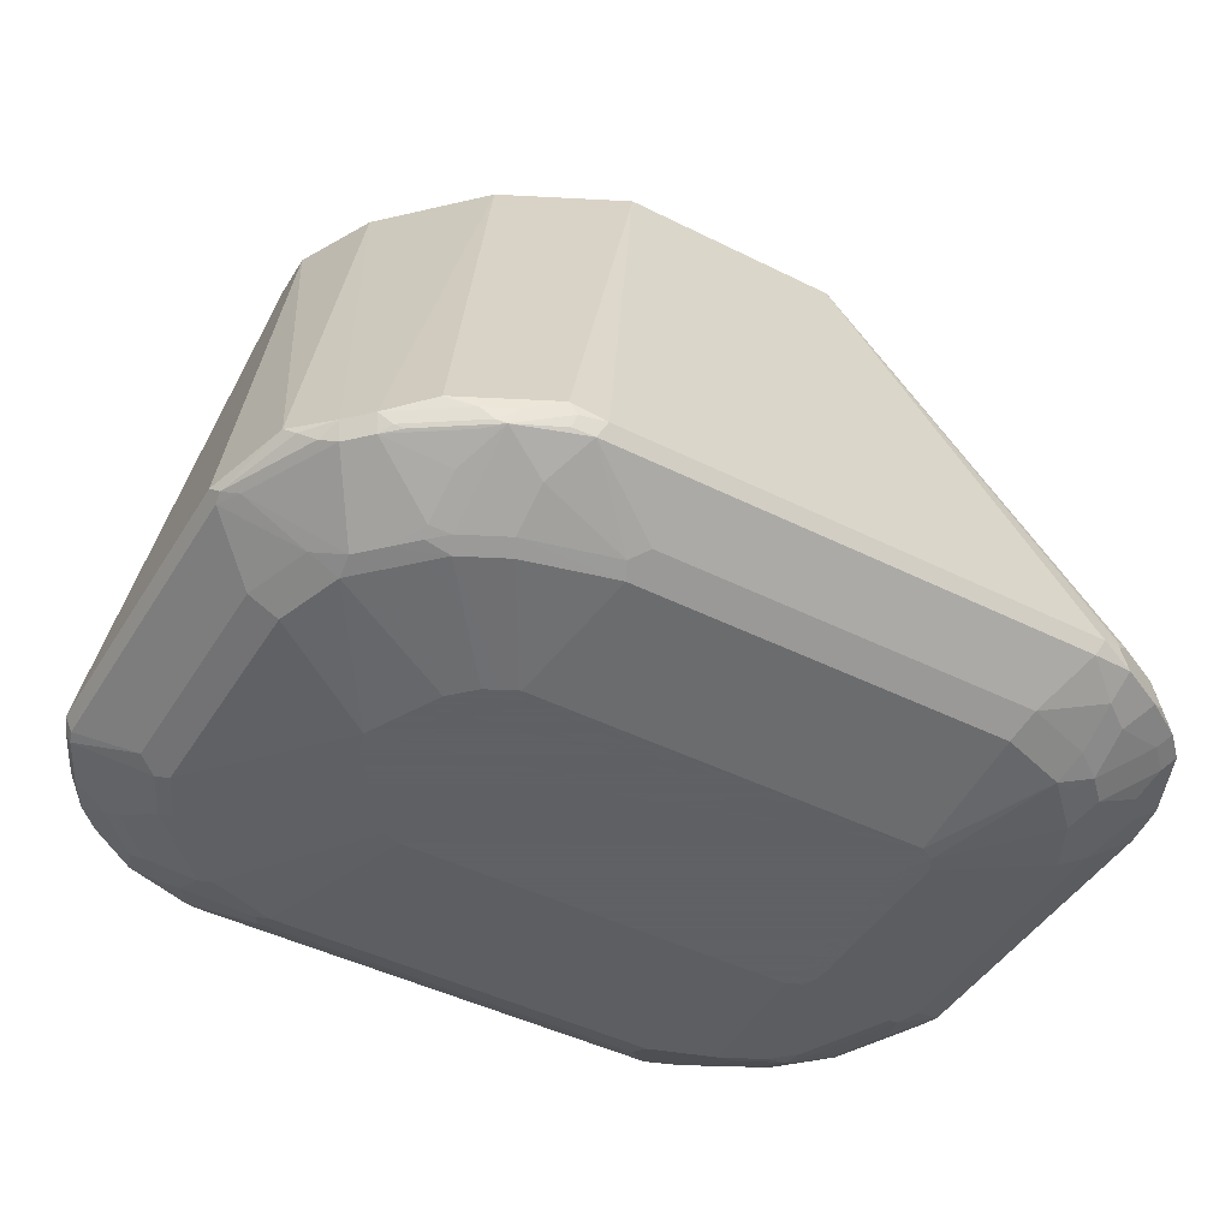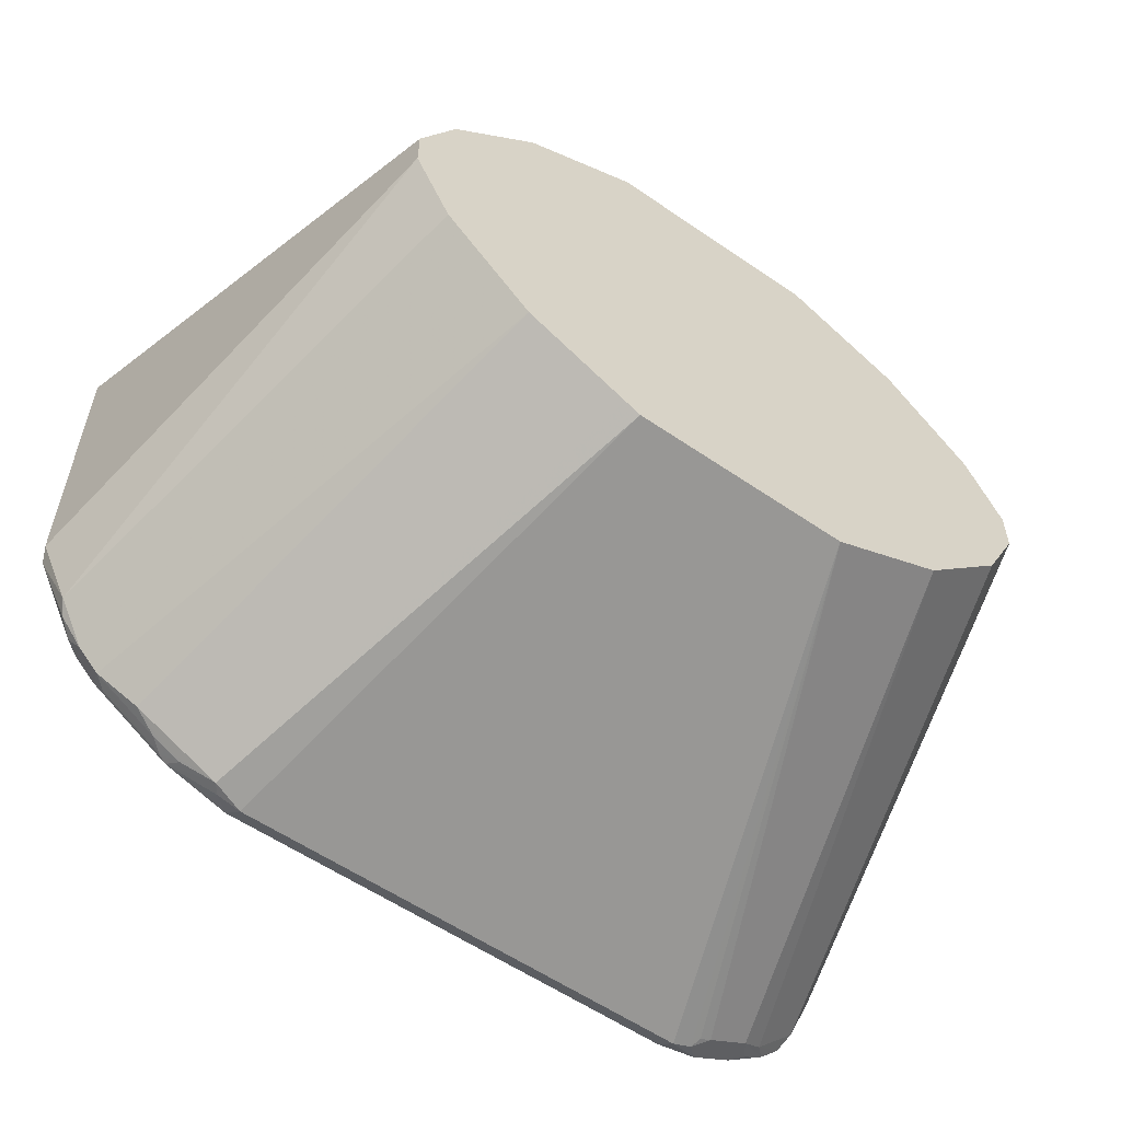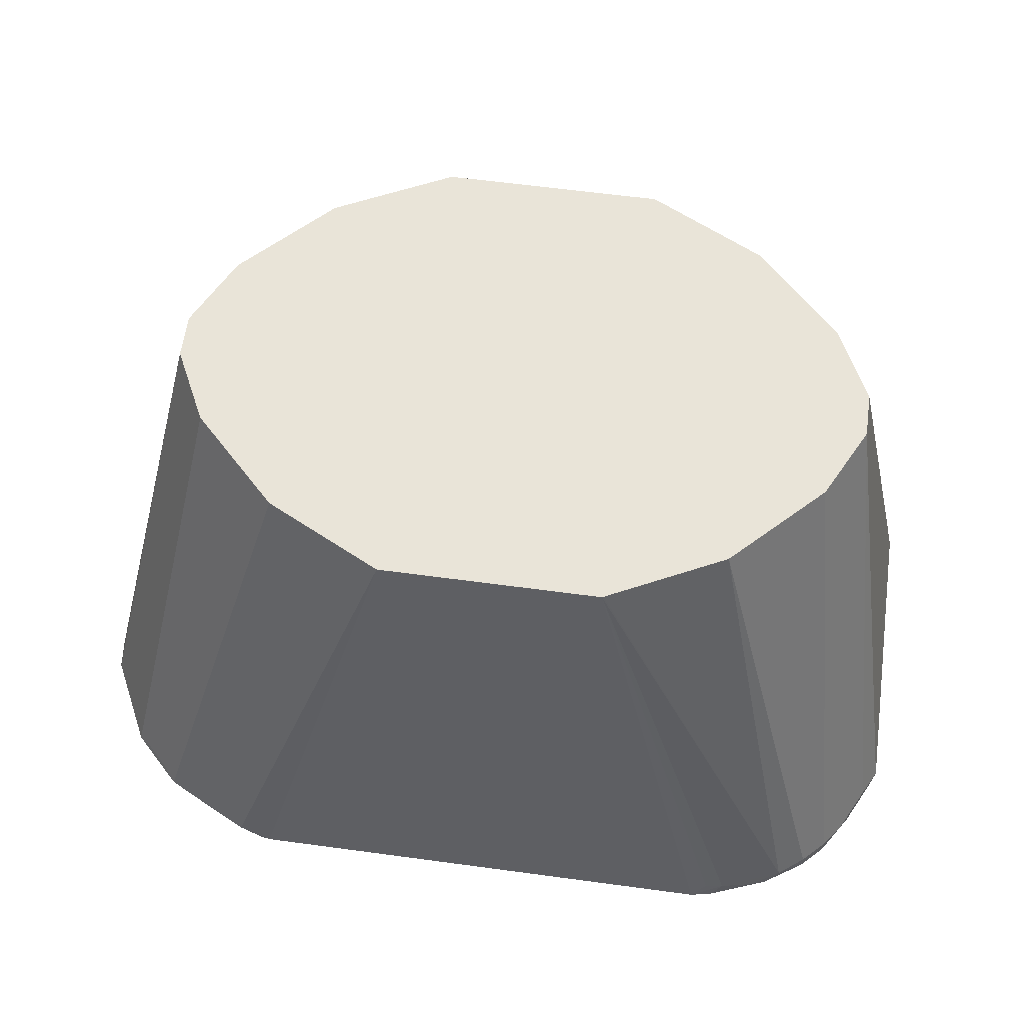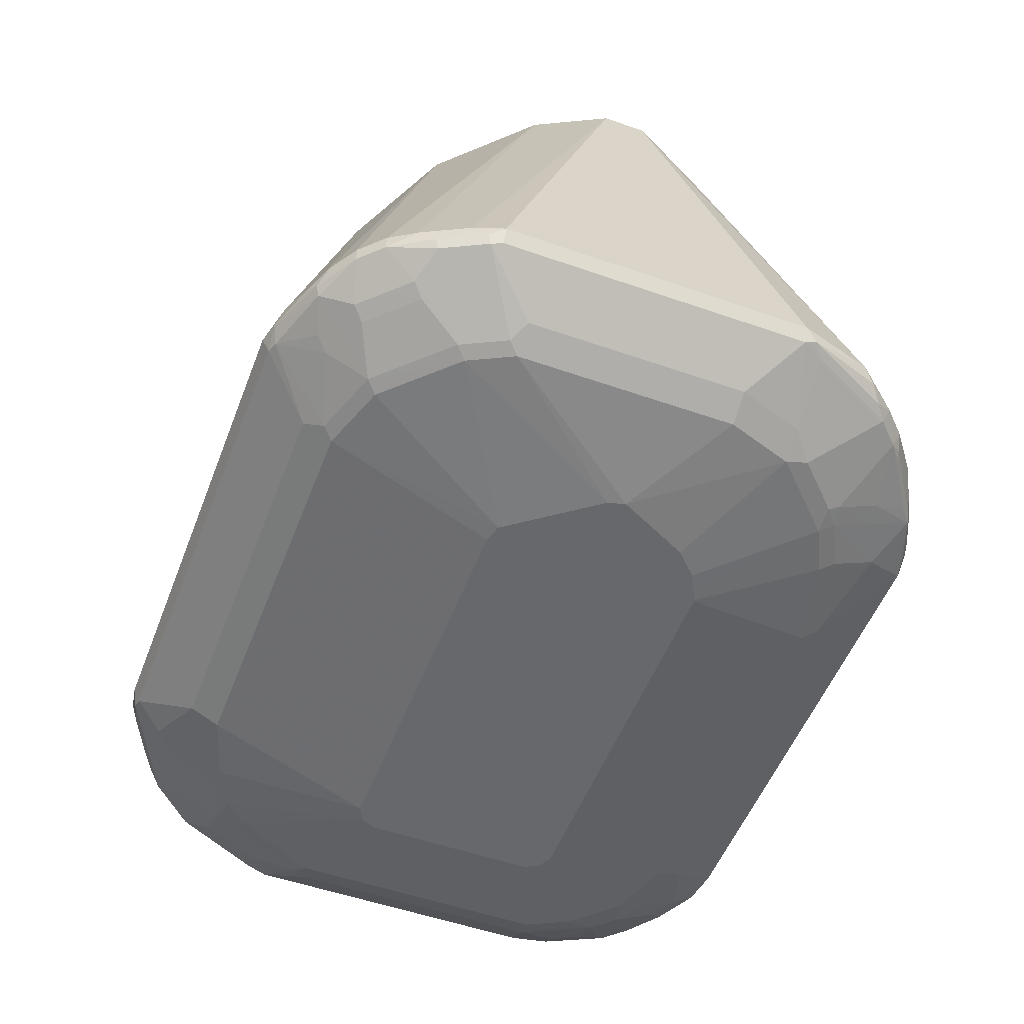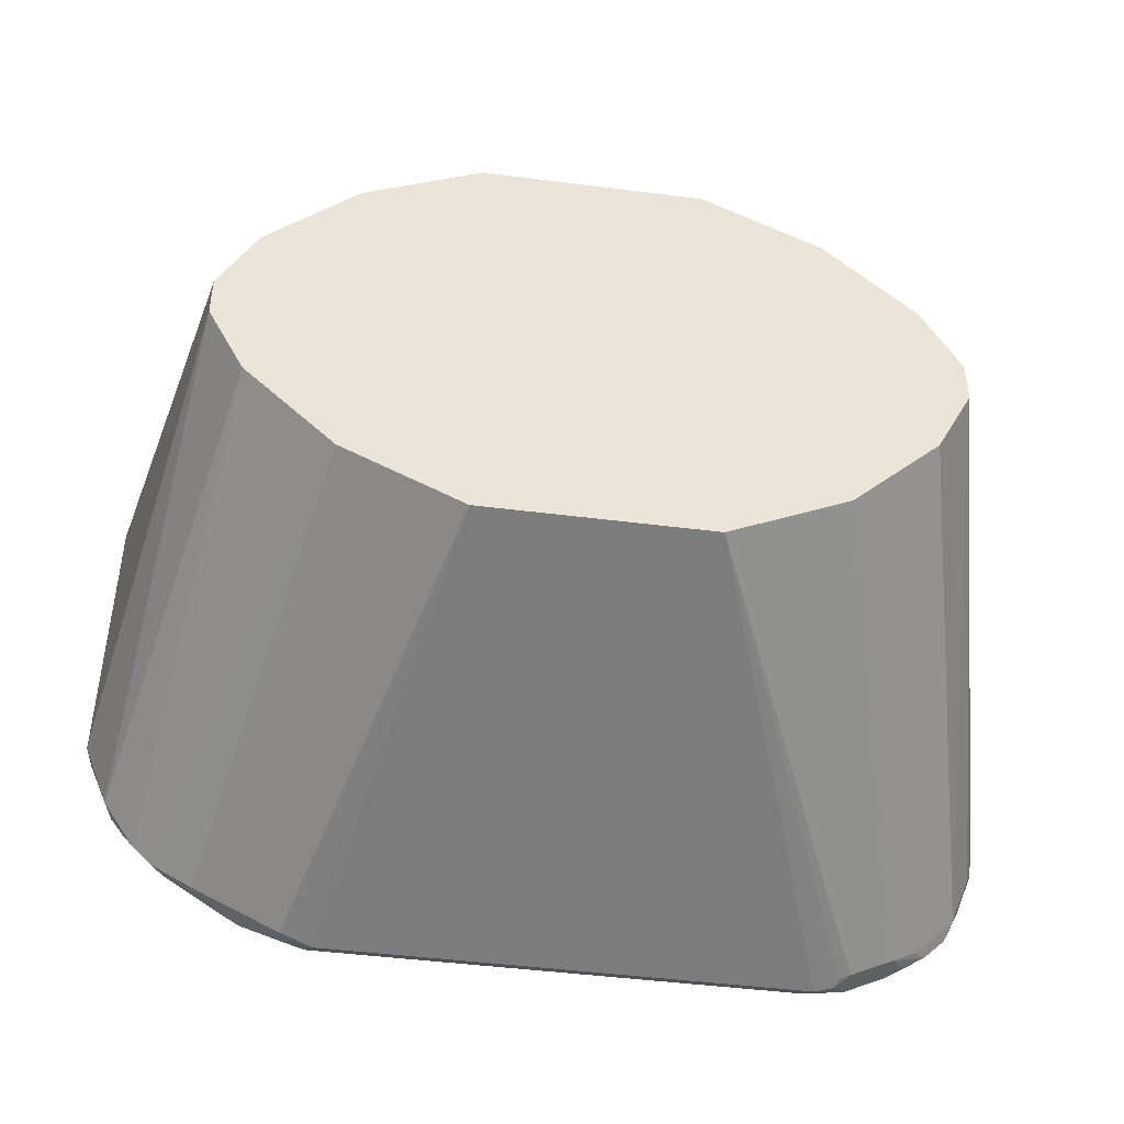
<metadata>
{"format":"obj","ext":"obj","renderer":"f3d","projection":"perspective","resolution":1024,"background":"white","views":[{"elev":-45.3,"azim":-30.0,"up":"+Z"},{"elev":-57.3,"azim":-35.6,"up":"+Y"},{"elev":60.5,"azim":-172.1,"up":"+Z"},{"elev":-52.5,"azim":-110.7,"up":"+Z"},{"elev":-46.0,"azim":-8.3,"up":"+Y"}]}
</metadata>
<code>
v 0.1374 -0.1692 0.148
v 0.1339 -0.1656 0.141
v 0.1533 -0.1639 0.1427
v 0.1462 -0.1674 0.1498
v 0.05285 -0.1163 0.3813
v -0.09515 -0.1692 0.148
v 0.1198 -0.1409 0.1234
v 0.1515 -0.1515 0.1339
v -0.09867 -0.1656 0.141
v 0.1533 -0.1639 0.156
v 0.1744 -0.1533 0.1427
v 0.148 -0.1656 0.1551
v 0.05425 -0.1156 0.3813
v -0.05285 -0.1163 0.3813
v -0.111 -0.1665 0.1533
v -0.107 -0.1665 0.148
v 0.1163 -0.1269 0.1163
v 0.1515 -0.1304 0.1234
v -0.05989 -0.1409 0.1234
v 0.1639 -0.1216 0.1216
v 0.1639 -0.1427 0.1322
v -0.1083 -0.1639 0.1427
v -0.1304 -0.1551 0.141
v -0.1092 -0.1445 0.1304
v -0.06693 -0.1339 0.1198
v 0.1744 -0.1533 0.156
v 0.07331 -0.1061 0.3813
v 0.0599 -0.1128 0.3813
v 0.1885 -0.1357 0.1392
v 0.1938 -0.1409 0.1445
v 0.1815 -0.1498 0.1463
v -0.05331 -0.116 0.3813
v -0.06036 -0.1125 0.3813
v -0.09562 -0.09492 0.3813
v -0.1533 -0.1454 0.1533
v -0.1339 -0.1551 0.148
v -0.1268 -0.1586 0.148
v 0.1165 -0.06365 0.1062
v 0.148 -0.1163 0.1163
v -0.06341 -0.1269 0.1163
v 0.1744 -0.111 0.1216
v 0.1991 -0.1251 0.1392
v 0.1568 -0.1145 0.1181
v -0.1348 -0.1533 0.1427
v -0.1621 -0.1339 0.141
v -0.1705 -0.1269 0.1401
v -0.1387 -0.148 0.1401
v -0.1401 -0.1321 0.1322
v -0.1401 -0.111 0.1216
v -0.1304 -0.1339 0.1304
v -0.1092 -0.1233 0.1198
v -0.1304 -0.1128 0.1198
v 0.1868 -0.1445 0.1515
v 0.1092 -0.08809 0.3813
v 0.2044 -0.1304 0.1445
v -0.1092 -0.08809 0.3813
v -0.1727 -0.1304 0.148
v -0.1409 -0.1515 0.148
v 0.1233 -0.05991 0.1062
v -0.07376 -0.06365 0.1062
v 0.1692 -0.09515 0.1163
v -0.1057 -0.1163 0.1163
v 0.1674 -0.104 0.1181
v 0.185 -0.08985 0.1216
v 0.1956 -0.111 0.1322
v 0.2167 -0.1004 0.1427
v 0.2062 -0.1216 0.1427
v -0.1665 -0.1321 0.1427
v -0.1832 -0.1198 0.148
v -0.181 -0.1163 0.1401
v -0.1599 -0.08458 0.119
v -0.1493 -0.09515 0.119
v -0.1387 -0.1057 0.119
v -0.1268 -0.1057 0.1163
v 0.2079 -0.1233 0.1515
v 0.1515 -0.0458 0.3813
v 0.1198 -0.07753 0.3813
v 0.2114 -0.1163 0.148
v -0.1515 -0.0458 0.3813
v 0.1271 -0.05305 0.1062
v -0.07449 -0.06342 0.1062
v 0.1797 -0.07399 0.1163
v 0.1938 -0.07753 0.1234
v 0.2044 -0.09866 0.1339
v 0.2185 -0.08104 0.141
v 0.222 -0.08458 0.148
v 0.2202 -0.09339 0.1498
v -0.1982 -0.1004 0.1533
v -0.1943 -0.1057 0.148
v -0.1877 -0.111 0.1427
v -0.1916 -0.09515 0.1401
v -0.2022 -0.07399 0.1401
v -0.1727 -0.07399 0.1234
v -0.1586 -0.07399 0.1163
v -0.0884 -0.05617 0.1062
v -0.08802 -0.05653 0.1062
v -0.08115 -0.06008 0.1062
v 0.2167 -0.1004 0.156
v 0.1692 -0.01056 0.3813
v 0.1656 -0.01762 0.3813
v 0.1589 -0.031 0.3813
v -0.1656 -0.01762 0.3813
v 0.1271 0.0315 0.1062
v 0.1797 0.05286 0.1163
v 0.1938 0.04931 0.1234
v 0.2185 0.06693 0.141
v 0.222 0.06342 0.148
v 0.2185 -0.09515 0.1551
v -0.1692 -0.01056 0.3813
v -0.2115 -0.06342 0.148
v -0.2088 -0.06872 0.1427
v -0.2079 -0.06342 0.141
v -0.1832 -0.04229 0.1234
v -0.1692 -0.04229 0.1163
v -0.1165 -0.01056 0.1062
v -0.1023 -0.03895 0.1062
v -0.09897 -0.0456 0.1062
v 0.1692 0.01056 0.3813
v 0.1269 0.03222 0.1062
v 0.1692 0.07399 0.1163
v 0.1762 0.07753 0.1198
v 0.1868 0.05637 0.1198
v 0.2167 0.07663 0.1427
v 0.2194 0.07531 0.148
v 0.1973 0.07753 0.1304
v 0.2194 0.07928 0.1533
v -0.1692 0.01056 0.3813
v -0.2115 0.08458 0.148
v -0.2079 0.08458 0.141
v -0.1832 0.06342 0.1234
v -0.1692 0.06342 0.1163
v -0.1141 -0.00212 0.1062
v 0.1656 0.01762 0.3813
v 0.1235 0.03888 0.1062
v 0.1586 0.09515 0.1163
v 0.1656 0.09866 0.1198
v 0.2062 0.0978 0.1427
v 0.1956 0.0872 0.1322
v 0.1868 0.09866 0.1304
v 0.1982 0.1216 0.1533
v -0.2044 0.09866 0.1515
v -0.1688 0.01126 0.3813
v -0.1938 0.1198 0.1515
v -0.1973 0.1128 0.1445
v -0.2079 0.0916 0.1445
v -0.2062 0.08985 0.1401
v -0.1744 0.06872 0.119
v -0.1586 0.08458 0.1163
v -0.08242 0.04014 0.1062
v 0.1548 0.03921 0.3813
v 0.1229 0.03918 0.1062
v 0.148 0.1057 0.1163
v 0.1586 0.107 0.119
v 0.1639 0.1084 0.1216
v 0.1956 0.1189 0.1427
v 0.185 0.1084 0.1322
v 0.1956 0.1242 0.1533
v 0.1916 0.1269 0.156
v 0.1515 0.0458 0.3813
v -0.1515 0.0458 0.3813
v -0.185 0.1321 0.1533
v -0.185 0.1321 0.1454
v -0.1956 0.111 0.1401
v -0.1797 0.07399 0.1229
v -0.1692 0.09515 0.1229
v -0.1638 0.08985 0.119
v -0.1427 0.111 0.119
v -0.1322 0.1216 0.119
v -0.1268 0.1163 0.1163
v -0.09515 0.1269 0.1163
v -0.0747 0.04229 0.1062
v 0.1163 0.04249 0.1062
v 0.1269 0.1163 0.1163
v 0.1586 0.1282 0.1295
v 0.1374 0.1176 0.119
v 0.1374 0.1388 0.1295
v 0.1639 0.1295 0.1322
v 0.1744 0.1401 0.1427
v 0.181 0.1374 0.156
v 0.1771 0.1427 0.1533
v 0.1198 0.07753 0.3813
v -0.1092 0.08809 0.3813
v -0.1744 0.1427 0.1533
v -0.1797 0.1374 0.148
v -0.1744 0.1427 0.1454
v -0.1586 0.1374 0.1335
v -0.1692 0.1269 0.1335
v -0.1797 0.1163 0.1335
v -0.1744 0.111 0.1295
v -0.1533 0.1321 0.1295
v -0.1374 0.1269 0.1229
v -0.1322 0.1427 0.1295
v -0.1004 0.1321 0.119
v -0.07398 0.04249 0.1062
v 0.09512 0.1269 0.1163
v 0.1269 0.1374 0.1269
v 0.148 0.1409 0.1339
v 0.1269 0.1445 0.1304
v 0.1269 0.1515 0.1339
v 0.1744 0.1454 0.1533
v 0.1322 0.1612 0.1427
v 0.1586 0.152 0.148
v 0.1092 0.08809 0.3813
v -0.1064 0.08952 0.3813
v -0.1621 0.1515 0.1515
v -0.1551 0.1551 0.1445
v -0.1533 0.1533 0.1401
v -0.1374 0.148 0.1335
v -0.1216 0.1639 0.1401
v -0.09515 0.1409 0.1234
v 0.09512 0.1409 0.1234
v 0.1163 0.1656 0.141
v 0.1216 0.1665 0.1427
v 0.1322 0.1665 0.1533
v 0.1374 0.1625 0.148
v 0.09469 0.09538 0.3813
v -0.09515 0.09515 0.3813
v -0.1322 0.1639 0.1533
v -0.148 0.1586 0.148
v -0.06413 0.1106 0.3813
v -0.05352 0.1159 0.3813
v -0.05285 0.1163 0.3813
v -0.1268 0.1665 0.1467
v -0.1163 0.1656 0.141
v 0.1163 0.1692 0.148
v -0.1163 0.1692 0.148
v 0.05285 0.1163 0.3813
v 0.0599 0.1128 0.3813
v -0.1233 0.1656 0.1551
f 138 156 155
f 140 155 157
f 135 153 136
f 136 154 139
f 136 153 154
f 137 155 140
f 138 139 156
f 139 154 156
f 135 152 153
f 137 138 155
f 134 152 135
f 128 146 129
f 133 140 150
f 132 148 149
f 131 148 132
f 131 147 148
f 130 146 147
f 130 147 131
f 129 146 130
f 128 145 146
f 128 141 143
f 140 157 158
f 128 144 145
f 128 143 144
f 134 151 152
f 140 158 159
f 149 169 170
f 141 142 143
f 153 174 177
f 127 142 141
f 153 177 154
f 152 175 153
f 152 173 175
f 152 172 173
f 151 172 152
f 149 170 171
f 148 169 149
f 148 168 169
f 148 167 168
f 148 166 167
f 147 164 165
f 147 166 148
f 147 165 166
f 146 164 147
f 146 165 164
f 146 163 165
f 144 162 163
f 144 146 145
f 144 163 146
f 143 160 161
f 143 162 144
f 143 161 162
f 142 160 143
f 140 159 150
f 127 141 128
f 92 112 93
f 126 137 140
f 105 122 106
f 104 119 120
f 104 121 122
f 104 136 121
f 104 120 136
f 103 119 104
f 98 108 99
f 94 117 95
f 94 116 117
f 94 115 116
f 94 114 115
f 106 123 124
f 93 114 94
f 93 112 113
f 92 111 112
f 91 111 92
f 90 111 91
f 89 111 90
f 88 111 89
f 88 110 111
f 88 109 110
f 88 102 109
f 153 175 176
f 87 108 98
f 93 113 114
f 106 124 107
f 106 122 125
f 106 125 123
f 125 139 138
f 123 138 137
f 123 125 138
f 123 126 124
f 123 137 126
f 121 125 122
f 121 139 125
f 121 136 139
f 120 135 136
f 119 135 120
f 119 134 135
f 118 126 133
f 115 131 132
f 114 131 115
f 113 131 114
f 113 130 131
f 112 130 113
f 112 129 130
f 111 129 112
f 111 128 129
f 110 128 111
f 109 128 110
f 109 127 128
f 107 126 118
f 107 124 126
f 126 140 133
f 153 176 174
f 210 224 212
f 154 178 155
f 205 218 219
f 204 217 205
f 203 214 216
f 202 215 214
f 201 213 215
f 200 214 203
f 200 202 214
f 199 213 201
f 199 212 213
f 199 211 212
f 198 211 199
f 205 219 206
f 195 198 196
f 193 211 195
f 193 210 211
f 193 209 210
f 192 209 193
f 192 208 209
f 191 207 208
f 187 189 188
f 186 189 187
f 186 190 189
f 186 207 191
f 185 207 186
f 195 211 198
f 205 217 220
f 205 220 221
f 205 221 222
f 87 99 108
f 223 226 224
f 222 225 226
f 222 227 225
f 222 226 229
f 218 222 229
f 218 223 219
f 218 226 223
f 218 229 226
f 214 228 216
f 214 227 228
f 214 225 227
f 213 226 225
f 213 224 226
f 213 214 215
f 213 225 214
f 212 224 213
f 210 212 211
f 209 224 210
f 209 223 224
f 207 209 208
f 207 223 209
f 206 223 207
f 206 219 223
f 205 222 218
f 185 206 207
f 185 205 206
f 183 185 184
f 183 205 185
f 168 186 191
f 168 190 186
f 167 190 168
f 167 189 190
f 166 189 167
f 165 189 166
f 165 188 189
f 163 188 165
f 162 188 163
f 162 187 188
f 162 186 187
f 162 185 186
f 162 184 185
f 161 182 183
f 161 184 162
f 161 183 184
f 160 182 161
f 158 181 159
f 158 203 181
f 158 179 203
f 157 180 179
f 157 178 180
f 157 179 158
f 155 178 157
f 154 155 156
f 168 191 208
f 154 177 178
f 168 208 192
f 168 193 170
f 182 205 183
f 182 204 205
f 179 200 203
f 179 180 200
f 178 202 200
f 178 215 202
f 178 201 215
f 178 199 201
f 178 197 199
f 178 200 180
f 177 197 178
f 176 199 197
f 176 198 199
f 175 198 176
f 175 196 198
f 174 197 177
f 174 176 197
f 173 195 196
f 173 196 175
f 172 195 173
f 170 172 194
f 170 195 172
f 170 193 195
f 170 194 171
f 168 170 169
f 168 192 193
f 86 99 87
f 10 27 28
f 86 107 118
f 15 37 23
f 15 36 37
f 15 35 36
f 86 118 99
f 15 33 34
f 15 32 33
f 14 32 15
f 11 31 26
f 11 30 31
f 11 29 30
f 11 21 29
f 15 23 16
f 10 28 13
f 9 25 19
f 9 24 25
f 9 23 24
f 9 22 23
f 9 16 22
f 8 21 11
f 8 20 21
f 8 18 20
f 7 40 17
f 7 19 40
f 7 18 8
f 10 26 27
f 16 23 22
f 17 38 39
f 17 39 18
f 26 30 53
f 26 31 30
f 25 51 40
f 24 52 51
f 24 50 52
f 24 51 25
f 23 50 24
f 23 49 50
f 23 48 49
f 23 47 48
f 23 46 47
f 23 45 46
f 23 68 45
f 23 44 68
f 23 37 44
f 20 63 41
f 20 43 63
f 20 39 43
f 20 29 21
f 20 42 29
f 20 41 42
f 19 25 40
f 18 39 20
f 17 60 38
f 17 40 60
f 7 17 18
f 26 53 54
f 6 16 9
f 6 14 15
f 5 77 76
f 5 54 77
f 5 27 54
f 5 28 27
f 5 13 28
f 5 10 13
f 5 12 10
f 4 12 5
f 4 10 12
f 3 26 10
f 3 11 26
f 5 76 101
f 3 8 11
f 2 19 7
f 2 9 19
f 2 8 3
f 2 7 8
f 1 9 2
f 1 6 9
f 1 14 6
f 1 5 14
f 1 4 5
f 1 3 4
f 1 2 3
f 3 10 4
f 5 101 100
f 5 100 99
f 5 99 118
f 5 32 14
f 5 33 32
f 5 34 33
f 5 56 34
f 5 79 56
f 5 102 79
f 5 109 102
f 5 127 109
f 5 142 127
f 5 160 142
f 5 182 160
f 5 204 182
f 5 217 204
f 5 220 217
f 5 221 220
f 5 222 221
f 5 227 222
f 5 228 227
f 5 216 228
f 5 203 216
f 5 181 203
f 5 159 181
f 5 150 159
f 5 133 150
f 5 118 133
f 6 15 16
f 26 54 27
f 15 34 35
f 30 42 55
f 69 90 70
f 69 89 90
f 69 88 89
f 66 83 85
f 66 84 83
f 66 87 78
f 66 86 87
f 66 85 86
f 65 84 66
f 65 83 84
f 64 83 65
f 69 79 88
f 64 82 83
f 61 80 82
f 60 62 81
f 59 80 61
f 57 79 69
f 56 79 57
f 55 78 75
f 55 66 78
f 55 67 66
f 53 77 54
f 53 76 77
f 53 75 76
f 62 74 81
f 70 90 91
f 70 91 71
f 71 91 92
f 85 107 86
f 85 106 107
f 83 106 85
f 83 105 106
f 82 105 83
f 82 122 105
f 82 104 122
f 80 104 82
f 80 103 104
f 79 102 88
f 78 87 98
f 75 101 76
f 75 100 101
f 75 99 100
f 75 98 99
f 75 78 98
f 74 97 81
f 74 96 97
f 74 95 96
f 74 94 95
f 72 94 74
f 29 42 30
f 71 94 72
f 71 93 94
f 71 92 93
f 53 55 75
f 52 73 74
f 72 74 73
f 51 52 74
f 38 103 80
f 38 119 103
f 38 134 119
f 38 151 134
f 38 172 151
f 38 194 172
f 38 171 194
f 38 149 171
f 38 132 149
f 38 115 132
f 38 116 115
f 38 117 116
f 38 95 117
f 38 96 95
f 38 81 97
f 38 60 81
f 38 59 39
f 36 44 37
f 36 58 44
f 35 56 57
f 35 58 36
f 35 57 58
f 34 56 35
f 30 55 53
f 51 74 62
f 38 80 59
f 39 59 61
f 38 97 96
f 40 51 62
f 49 71 72
f 39 61 43
f 49 52 50
f 49 73 52
f 49 72 73
f 46 68 57
f 46 48 47
f 46 71 49
f 46 70 71
f 46 69 70
f 46 57 69
f 45 68 46
f 46 49 48
f 44 57 68
f 41 63 61
f 41 61 82
f 41 82 64
f 41 64 65
f 42 65 66
f 41 65 42
f 42 66 67
f 42 67 55
f 43 61 63
f 44 58 57
f 40 62 60

</code>
